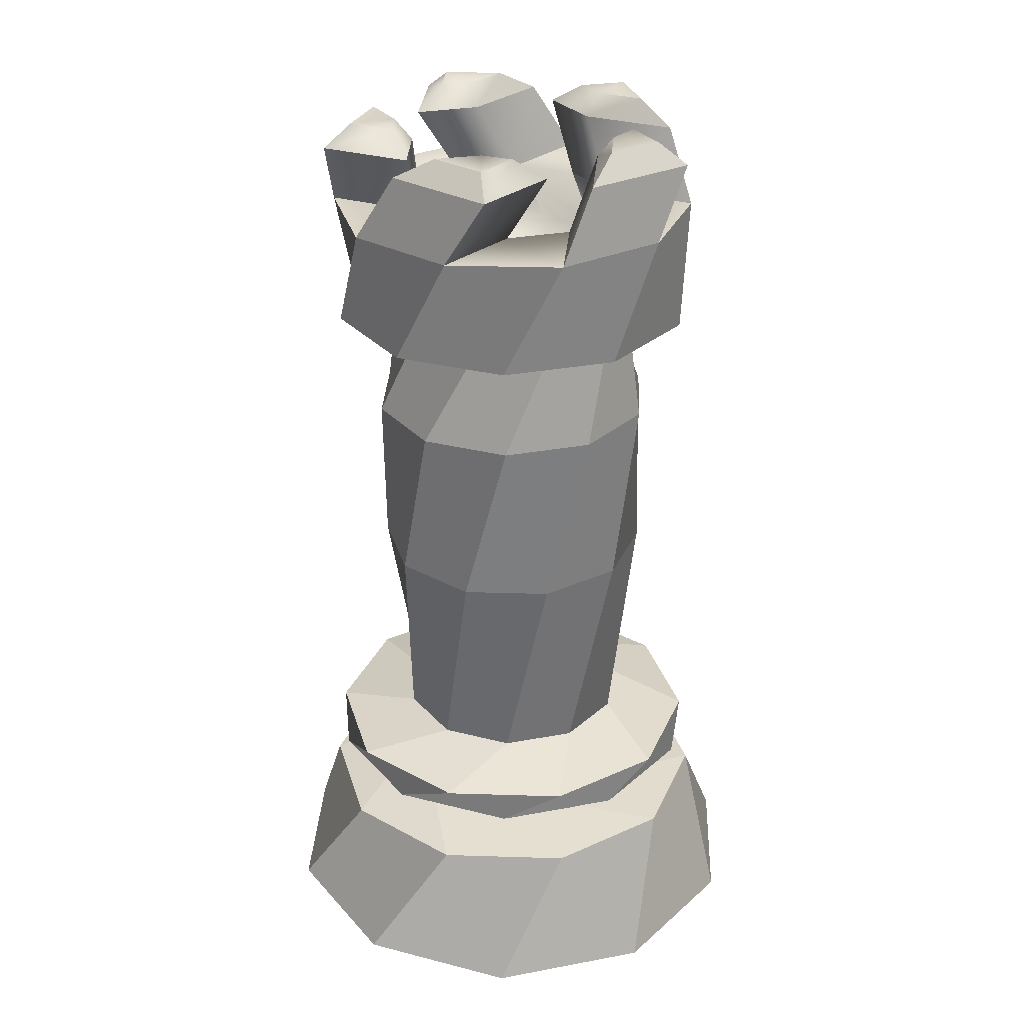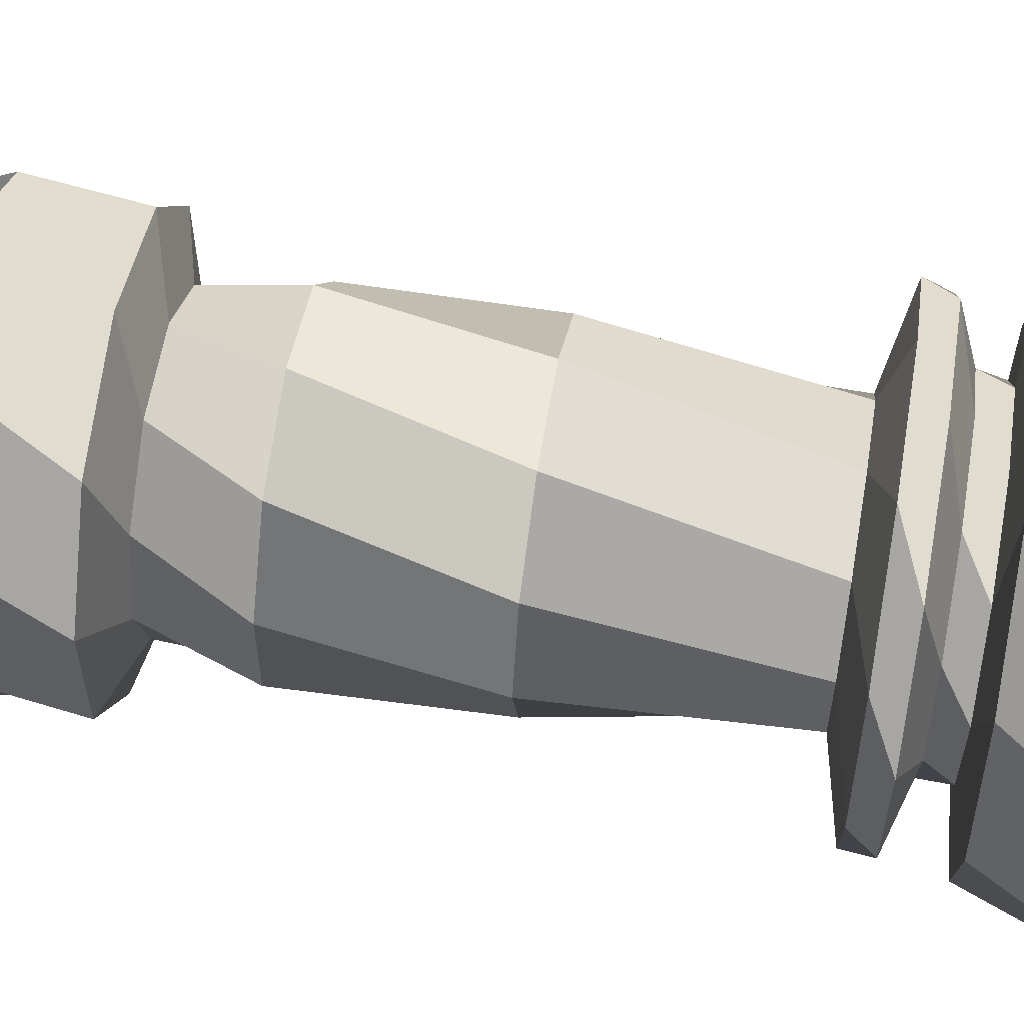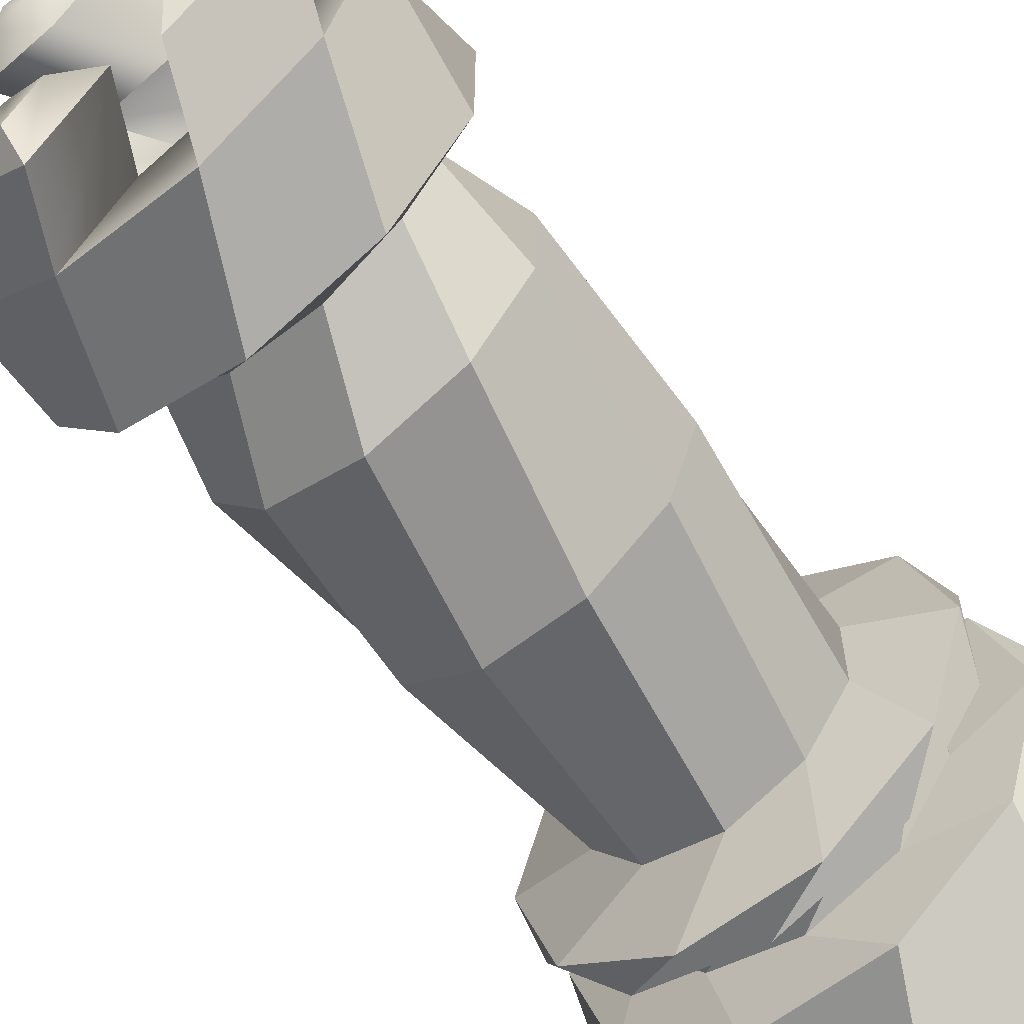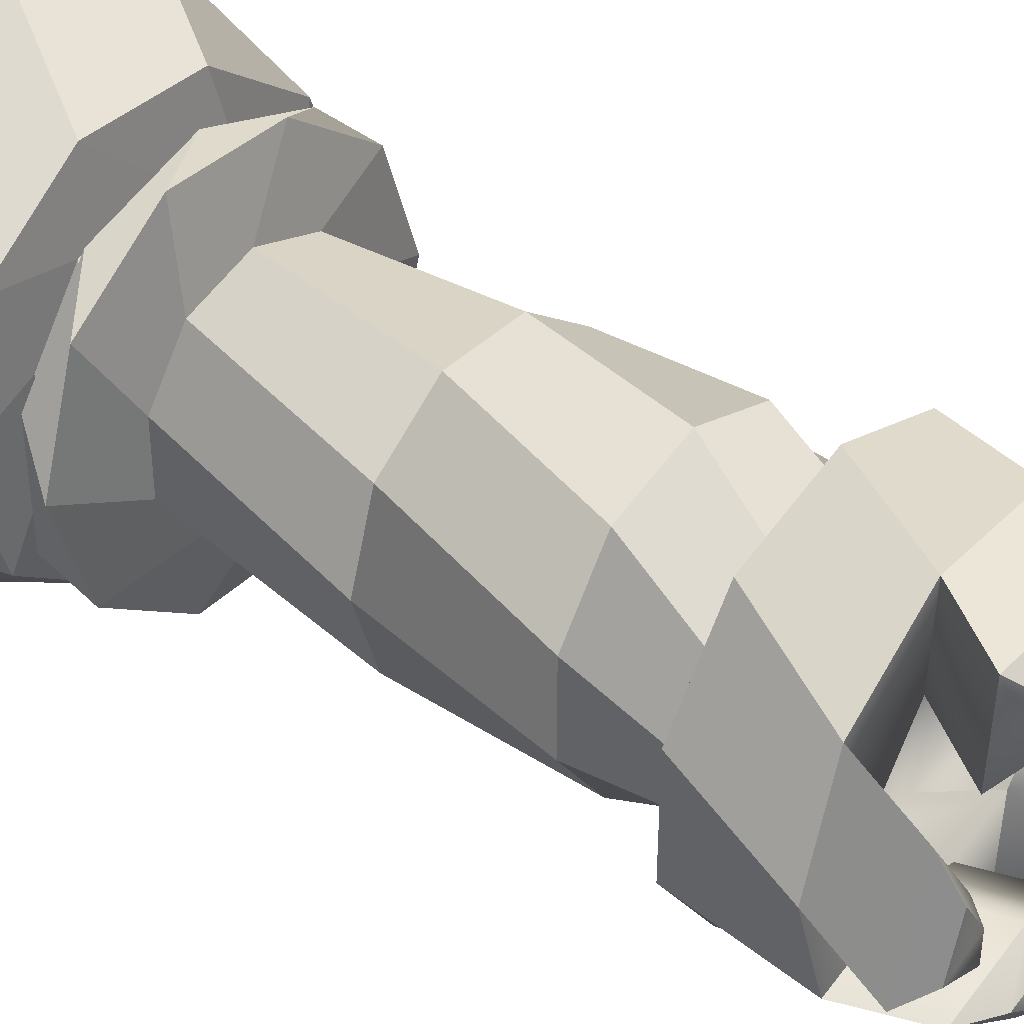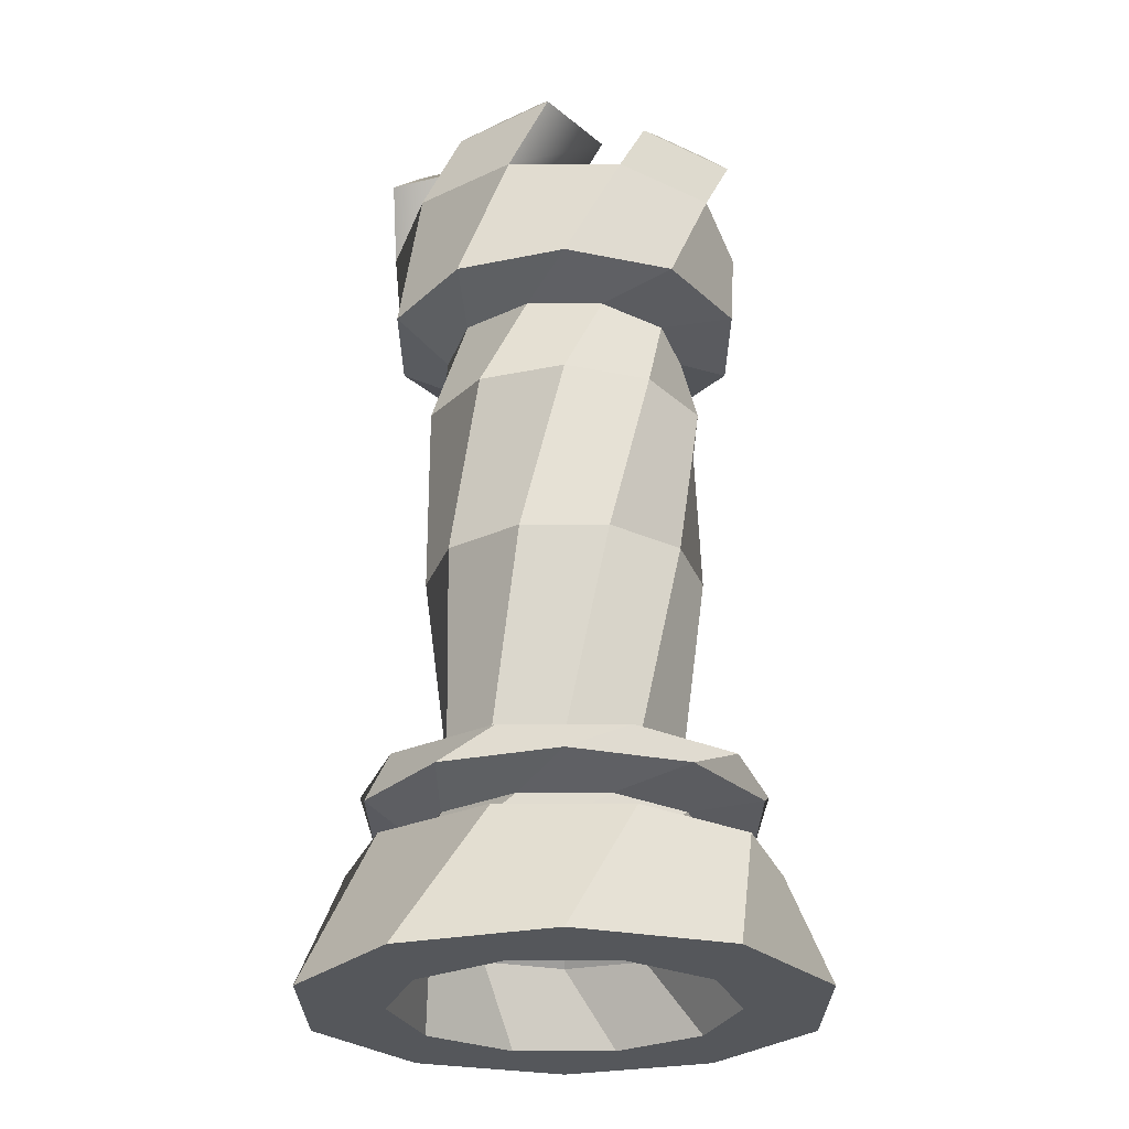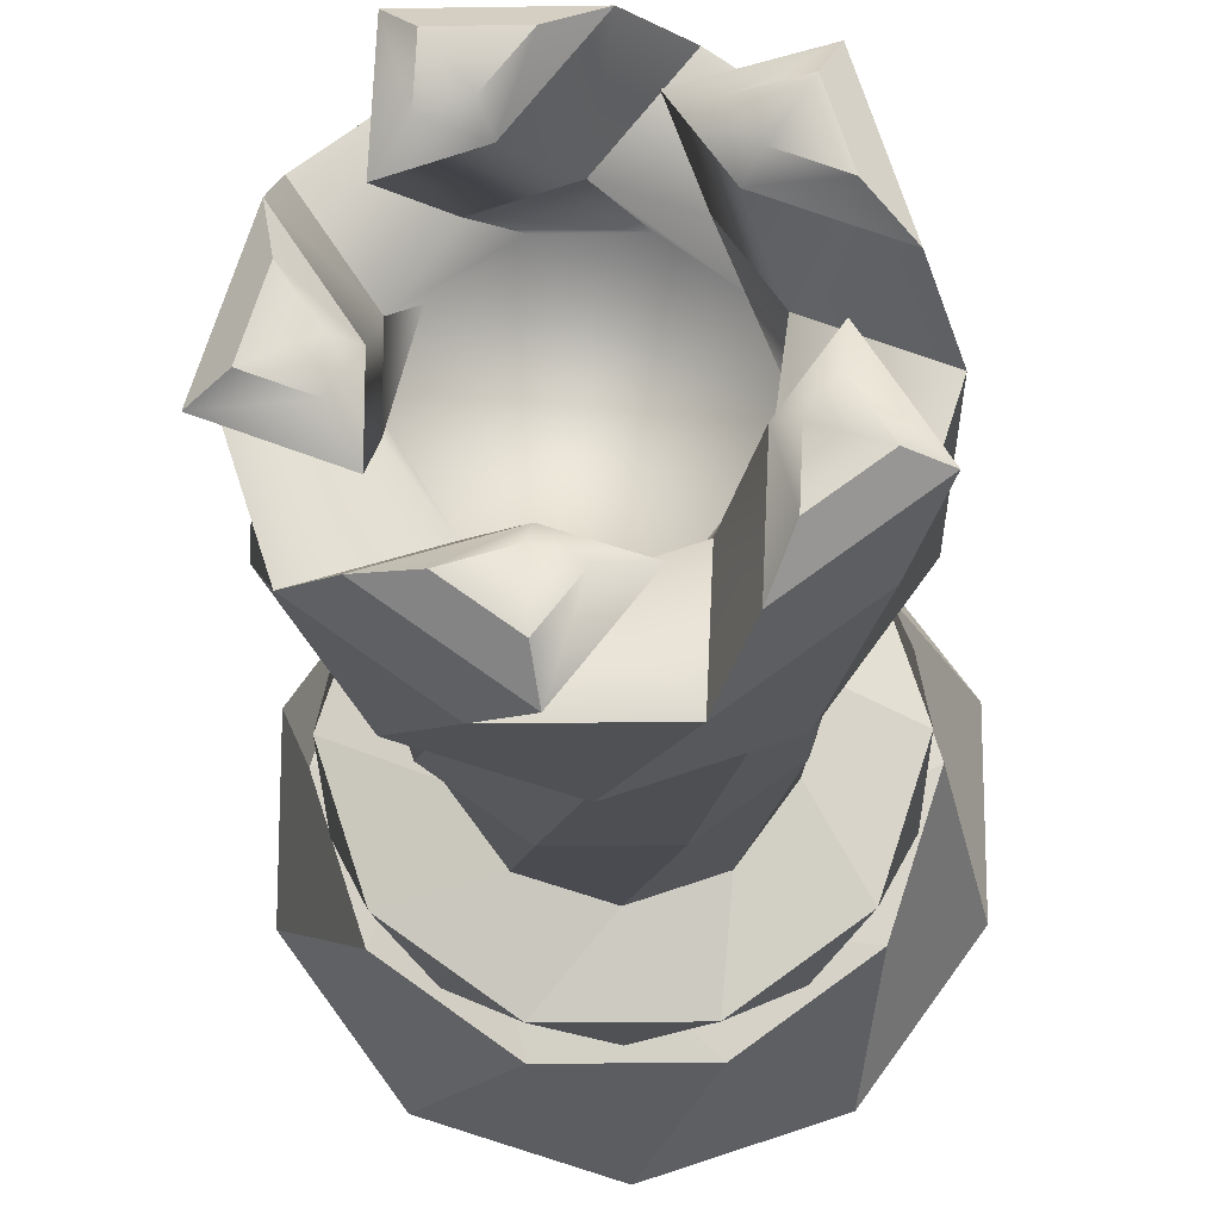
<metadata>
{"format":"obj","ext":"obj","renderer":"f3d","projection":"perspective","resolution":1024,"background":"white","views":[{"elev":29.8,"azim":-177.4,"up":"+Y"},{"elev":60.0,"azim":-80.5,"up":"+Z"},{"elev":-61.8,"azim":-141.6,"up":"+Z"},{"elev":38.7,"azim":129.2,"up":"+Z"},{"elev":-26.5,"azim":108.0,"up":"+Y"},{"elev":-17.9,"azim":-178.2,"up":"+Z"}]}
</metadata>
<code>
o Icosphere.003
v -0.5706 -0 0.1854
v -0.3155 -0 0.2292
v -0.1205 -0 0.3709
v -0.3527 -0 0.4854
v 0.5706 -0 0.1854
v 0.39 0 -2e-06
v 0.3155 0 -0.2292
v 0.5706 0 -0.1854
v 0.1205 -0 0.3709
v 0 -0 0.6
v 0 0 -0.6
v -0.1205 0 -0.3709
v -0.3155 0 -0.2292
v -0.3527 0 -0.4854
v 0.3527 -0 0.4854
v 0.3155 -0 0.2292
v -0.5706 0 -0.1854
v -0.39 -0 2e-06
v 0.1205 0 -0.3709
v 0.3527 0 -0.4854
v 0.1873 0.18 0.2578
v 0.303 0.18 0.09846
v -0.303 0.18 -0.09846
v -0.303 0.18 0.09846
v 0.1873 0.18 -0.2578
v 0 0.18 -0.3186
v -0.1873 0.18 -0.2578
v 0.303 0.18 -0.09846
v 0 0.18 0.3186
v -0.1873 0.18 0.2578
v 0 0.24 -0.2574
v -0.1513 0.24 -0.2082
v -0.2448 0.24 -0.07954
v -0.2448 0.24 0.07954
v 0 0.24 0.2574
v 0.1513 0.24 0.2082
v -0.1513 0.24 0.2082
v 0.2448 0.24 -0.07954
v 0.1513 0.24 -0.2082
v 0.2448 0.24 0.07954
v -0.04993 0.2857 -0.06872
v -0.08078 0.2857 -0.02625
v -0.08078 0.2857 0.02625
v 0 0.2857 0.08494
v 0.04993 0.2857 0.06872
v -0.04993 0.2857 0.06872
v 0.08078 0.2857 -0.02625
v 0.04993 0.2857 -0.06872
v 0.08078 0.2857 0.02625
v 0 0.2857 -0.08494
v -0.4904 0.3018 2e-06
v -0.3967 0.3018 -0.2882
v 0.1515 0.3018 0.4664
v -0.1515 0.3018 0.4664
v -0.3967 0.3018 0.2882
v 0.4904 0.3018 -2e-06
v 0.3967 0.3018 0.2882
v -0.1515 0.3018 -0.4664
v 0.1515 0.3018 -0.4664
v 0.3967 0.3018 -0.2882
v 0.3159 0.3222 0.1027
v 0.1953 0.3222 0.2688
v -0.1953 0.3222 -0.2688
v 0 0.3222 -0.3322
v 0 0.3222 0.3322
v 0.1953 0.3222 -0.2688
v -0.3159 0.3222 0.1027
v -0.3159 0.3222 -0.1027
v 0.3159 0.3222 -0.1027
v -0.1953 0.3222 0.2688
v -0.2688 0.3818 -0.1953
v -0.1027 0.3818 -0.3159
v 0.2688 0.3818 0.1953
v 0.1027 0.3818 0.3159
v 0.1027 0.3818 -0.3159
v -0.2688 0.3818 0.1953
v -0.3322 0.3818 2e-06
v 0.2688 0.3818 -0.1953
v 0.3322 0.3818 -2e-06
v -0.1027 0.3818 0.3159
v -0.2734 0.4274 -0.3763
v 0 0.4274 -0.4651
v -0.2734 0.4274 0.3763
v -0.4423 0.4274 0.1437
v 0.2734 0.4274 -0.3763
v 0.4423 0.4274 -0.1437
v -0.4423 0.4274 -0.1437
v 0.2734 0.4274 0.3763
v -1e-06 0.4274 0.4651
v 0.4423 0.4274 0.1437
v -0.1437 0.4874 0.4423
v -0.3763 0.4874 0.2734
v 0.1437 0.4874 -0.4423
v 0.3763 0.4874 -0.2734
v -0.4651 0.4874 0
v 0.3763 0.4874 0.2734
v 0.1437 0.4874 0.4423
v -0.1437 0.4874 -0.4423
v 0.4651 0.4874 0
v -0.3763 0.4874 -0.2734
v 1e-06 0.5324 -0.2791
v 0.164 0.5324 -0.2258
v -0.164 0.5324 0.2258
v -0.2654 0.5324 0.08623
v 0.2654 0.5324 0.08623
v 0.164 0.5324 0.2258
v -0.164 0.5324 -0.2258
v -2e-06 0.5324 0.2791
v 0.2654 0.5324 -0.08623
v -0.2654 0.5324 -0.08623
v 0.2674 1.026 -0.1943
v 0.3306 1.026 0
v -0.3306 1.026 0
v -0.2674 1.026 -0.1943
v 0.1021 1.026 0.3144
v -0.1021 1.026 0.3144
v -0.1021 1.026 -0.3144
v 0.1021 1.026 -0.3144
v -0.2674 1.026 0.1943
v 0.2674 1.026 0.1943
v -0.3234 1.432 0.1051
v -0.3234 1.432 -0.1051
v 0.1999 1.432 0.2751
v 1e-06 1.432 0.3401
v -0.1999 1.432 -0.2751
v -2e-06 1.432 -0.3401
v -0.1999 1.432 0.2751
v 0.3234 1.432 -0.1051
v 0.3234 1.432 0.1051
v 0.1999 1.432 -0.2751
v 0.2363 1.641 0.1717
v 0.09024 1.641 0.2777
v -0.2363 1.641 -0.1717
v -0.09025 1.641 -0.2777
v -0.09024 1.641 0.2777
v 0.2363 1.641 -0.1717
v 0.292 1.641 0
v -0.292 1.641 -1e-06
v 0.09024 1.641 -0.2777
v -0.2363 1.641 0.1717
v 0.2549 1.692 0.3508
v 0 1.692 0.4336
v 0.2549 1.692 -0.3508
v 0.4124 1.692 -0.134
v -0.4124 1.692 0.134
v -0.4124 1.692 -0.134
v 0.4124 1.692 0.134
v -0.2549 1.692 -0.3508
v -1e-06 1.692 -0.4336
v -0.2549 1.692 0.3508
v 0.134 1.952 -0.4124
v 0.3508 1.952 -0.2549
v -0.3508 1.952 0.2549
v -0.4336 1.952 -2e-06
v 0.4336 1.952 1e-06
v -0.3508 1.952 -0.2549
v -0.134 1.952 -0.4124
v 0.134 1.952 0.4124
v -0.134 1.952 0.4124
v 0.3508 1.952 0.2549
v 0.1436 1.952 -0.1977
v 0.2324 1.952 -0.0755
v 0.2443 1.823 0
v 0.1977 1.823 -0.1436
v 0 1.952 0.2443
v -0.1436 1.952 0.1977
v 0.2324 1.952 0.0755
v 0.1436 1.952 0.1977
v -0.1436 1.952 -0.1977
v -1e-06 1.952 -0.2443
v -0.2324 1.952 0.0755
v -0.2324 1.952 -0.0755
v -0.2945 2.112 0.002507
v -0.2057 2.112 -0.1197
v -0.3787 2.112 0.08319
v -0.1774 2.112 0.1587
v 0.438 2.112 -0.09963
v 0.3552 2.112 0.1553
v 0.2397 2.112 0.1711
v 0.2301 2.112 0.3858
v 0.04061 2.112 -0.4474
v 0.2574 2.112 -0.2899
v 0.2368 2.112 -0.02413
v -0.413 2.112 -0.1769
v -0.1961 2.112 -0.3344
v 0.2368 2.112 -0.1751
v -0.08862 2.112 0.2809
v 0.05023 2.112 -0.2326
v 0.09611 2.112 0.2177
v -0.09339 2.112 -0.2793
v -0.2958 2.112 0.3381
v -0.03789 2.112 0.3858
v -0.2367 2.163 -0.2458
v -0.2415 2.163 -0.1384
v -0.3451 2.163 -0.167
v -0.2859 2.163 -0.0773
v -0.3069 2.163 0.1492
v -0.2063 2.163 0.1869
v -0.2655 2.163 0.2766
v -0.1619 2.163 0.248
v 0.1859 2.163 0.2306
v 0.1141 2.163 0.2539
v 0.04706 2.163 0.338
v 0.1811 2.163 0.338
v 0.3774 2.163 -0.06777
v 0.336 2.163 0.05968
v 0.2767 2.163 -0.03002
v 0.2767 2.163 -0.1055
v -0.01483 2.163 -0.2958
v 0.05697 2.163 -0.2725
v 0.1606 2.163 -0.3011
v 0.05217 2.163 -0.3799
v -0.2443 1.823 -1e-06
v -0.1977 1.823 0.1436
v -0.0755 1.823 0.2324
v 0.0755 1.823 0.2324
v 0.1977 1.823 0.1436
v 0.0755 1.823 -0.2324
v -0.07551 1.823 -0.2324
v -0.1977 1.823 -0.1436
f 1 2 3 4
f 5 6 7 8
f 4 3 9 10
f 11 12 13 14
f 15 16 6 5
f 17 18 2 1
f 14 13 18 17
f 10 9 16 15
f 8 7 19 20
f 20 19 12 11
f 9 21 22 16
f 13 23 24 18
f 7 25 26 19
f 12 27 23 13
f 6 28 25 7
f 16 22 28 6
f 3 29 21 9
f 19 26 27 12
f 2 30 29 3
f 18 24 30 2
f 26 31 32 27
f 27 32 33 23
f 23 33 34 24
f 29 35 36 21
f 24 34 37 30
f 28 38 39 25
f 22 40 38 28
f 25 39 31 26
f 21 36 40 22
f 30 37 35 29
f 32 41 42 33
f 33 42 43 34
f 35 44 45 36
f 34 43 46 37
f 38 47 48 39
f 40 49 47 38
f 39 48 50 31
f 36 45 49 40
f 37 46 44 35
f 31 50 41 32
f 41 50 48 47 49 45 44 46 43 42
f 17 51 52 14
f 10 53 54 4
f 4 54 55 1
f 5 56 57 15
f 1 55 51 17
f 15 57 53 10
f 14 52 58 11
f 11 58 59 20
f 20 59 60 8
f 8 60 56 5
f 56 61 62 57
f 52 63 64 58
f 57 62 65 53
f 58 64 66 59
f 55 67 68 51
f 60 69 61 56
f 51 68 63 52
f 53 65 70 54
f 59 66 69 60
f 54 70 67 55
f 63 71 72 64
f 62 73 74 65
f 64 72 75 66
f 67 76 77 68
f 69 78 79 61
f 68 77 71 63
f 65 74 80 70
f 66 75 78 69
f 70 80 76 67
f 61 79 73 62
f 72 81 82 75
f 76 83 84 77
f 78 85 86 79
f 77 84 87 71
f 74 88 89 80
f 75 82 85 78
f 80 89 83 76
f 79 86 90 73
f 71 87 81 72
f 73 90 88 74
f 83 91 92 84
f 85 93 94 86
f 84 92 95 87
f 88 96 97 89
f 82 98 93 85
f 89 97 91 83
f 86 94 99 90
f 87 95 100 81
f 90 99 96 88
f 81 100 98 82
f 93 101 102 94
f 92 103 104 95
f 96 105 106 97
f 98 107 101 93
f 97 106 108 91
f 94 102 109 99
f 95 104 110 100
f 99 109 105 96
f 100 110 107 98
f 91 108 103 92
f 105 109 111 112
f 107 110 113 114
f 103 108 115 116
f 102 101 117 118
f 104 103 116 119
f 106 105 112 120
f 101 107 114 117
f 108 106 120 115
f 109 102 118 111
f 110 104 119 113
f 114 113 121 122
f 116 115 123 124
f 118 117 125 126
f 119 116 124 127
f 120 112 128 129
f 117 114 122 125
f 115 120 129 123
f 111 118 126 130
f 113 119 127 121
f 112 111 130 128
f 124 123 131 132
f 126 125 133 134
f 127 124 132 135
f 129 128 136 137
f 125 122 138 133
f 123 129 137 131
f 130 126 134 139
f 121 127 135 140
f 128 130 139 136
f 122 121 140 138
f 135 132 141 142
f 137 136 143 144
f 133 138 145 146
f 131 137 144 147
f 139 134 148 149
f 140 135 142 150
f 136 139 149 143
f 138 140 150 145
f 132 131 147 141
f 134 133 146 148
f 144 143 151 152
f 146 145 153 154
f 147 144 152 155
f 149 148 156 157
f 150 142 158 159
f 143 149 157 151
f 145 150 159 153
f 141 147 155 160
f 148 146 154 156
f 142 141 160 158
f 161 164 163 162
f 159 165 166 153
f 160 167 168 158
f 152 161 162 155
f 157 169 170 151
f 154 171 172 156
f 169 174 173 172
f 171 154 175 176
f 160 155 177 178
f 158 168 179 180
f 152 151 181 182
f 167 160 178 183
f 157 156 184 185
f 155 162 186 177
f 171 176 187 166
f 161 152 182 188
f 165 189 179 168
f 151 170 190 181
f 167 183 186 162
f 169 157 185 174
f 154 153 191 175
f 153 166 187 191
f 161 188 190 170
f 156 172 173 184
f 159 158 180 192
f 165 159 192 189
f 174 185 193 194
f 185 184 195 193
f 174 194 196 173
f 184 173 196 195
f 195 196 194 193
f 176 175 197 198
f 175 191 199 197
f 176 198 200 187
f 191 187 200 199
f 199 200 198 197
f 189 202 201 179
f 189 192 203 202
f 192 180 204 203
f 180 179 201 204
f 204 201 202 203
f 178 177 205 206
f 183 178 206 207
f 183 207 208 186
f 177 186 208 205
f 205 208 207 206
f 188 210 209 190
f 188 182 211 210
f 181 190 209 212
f 182 181 212 211
f 212 209 210 211
f 213 214 215 216 217 163 164 218 219 220
f 172 220 219 169
f 168 216 215 165
f 169 219 218 170
f 165 215 214 166
f 162 163 217 167
f 171 213 220 172
f 167 217 216 168
f 170 218 164 161
f 166 214 213 171

</code>
